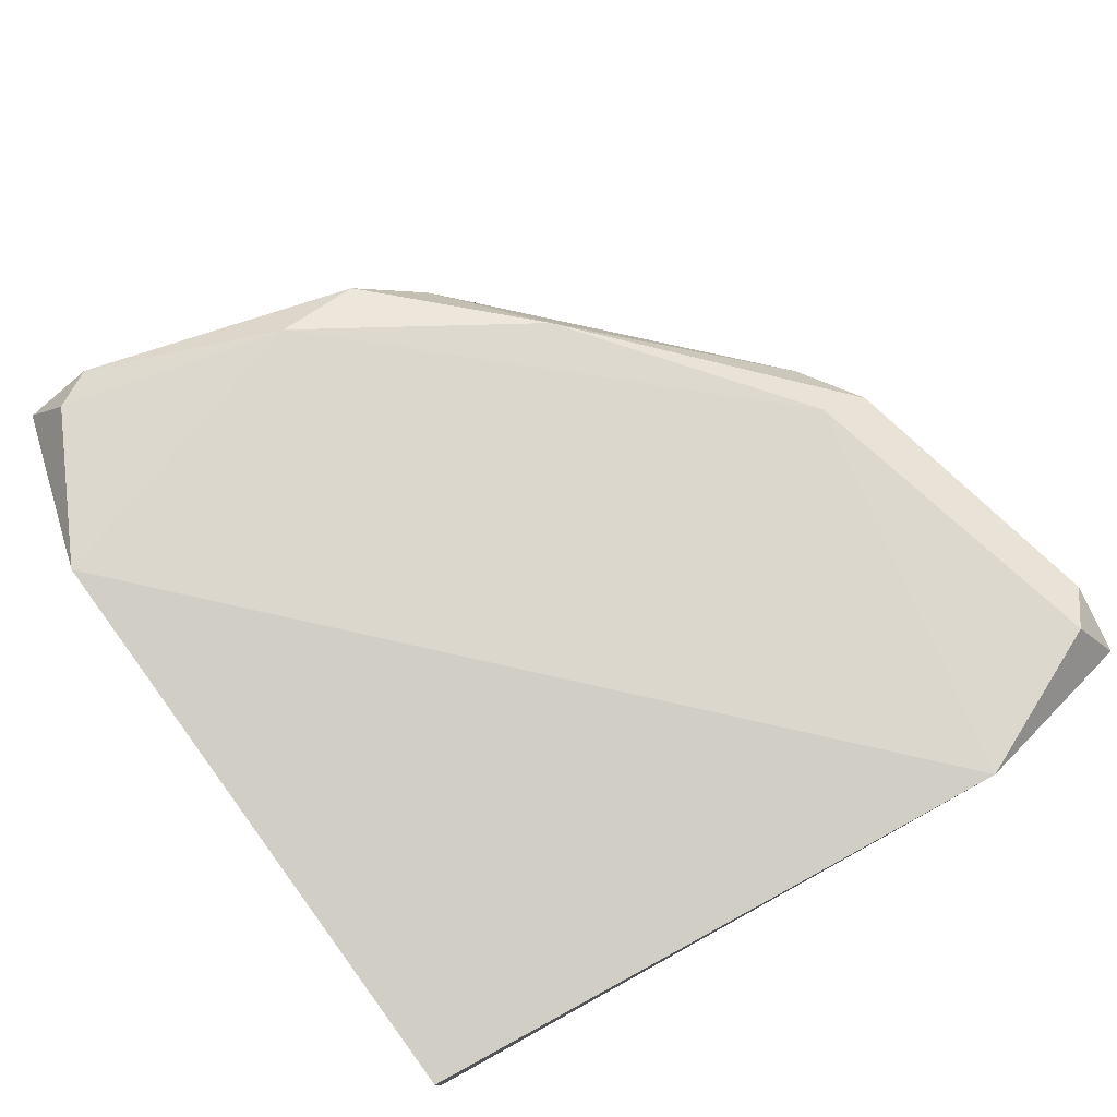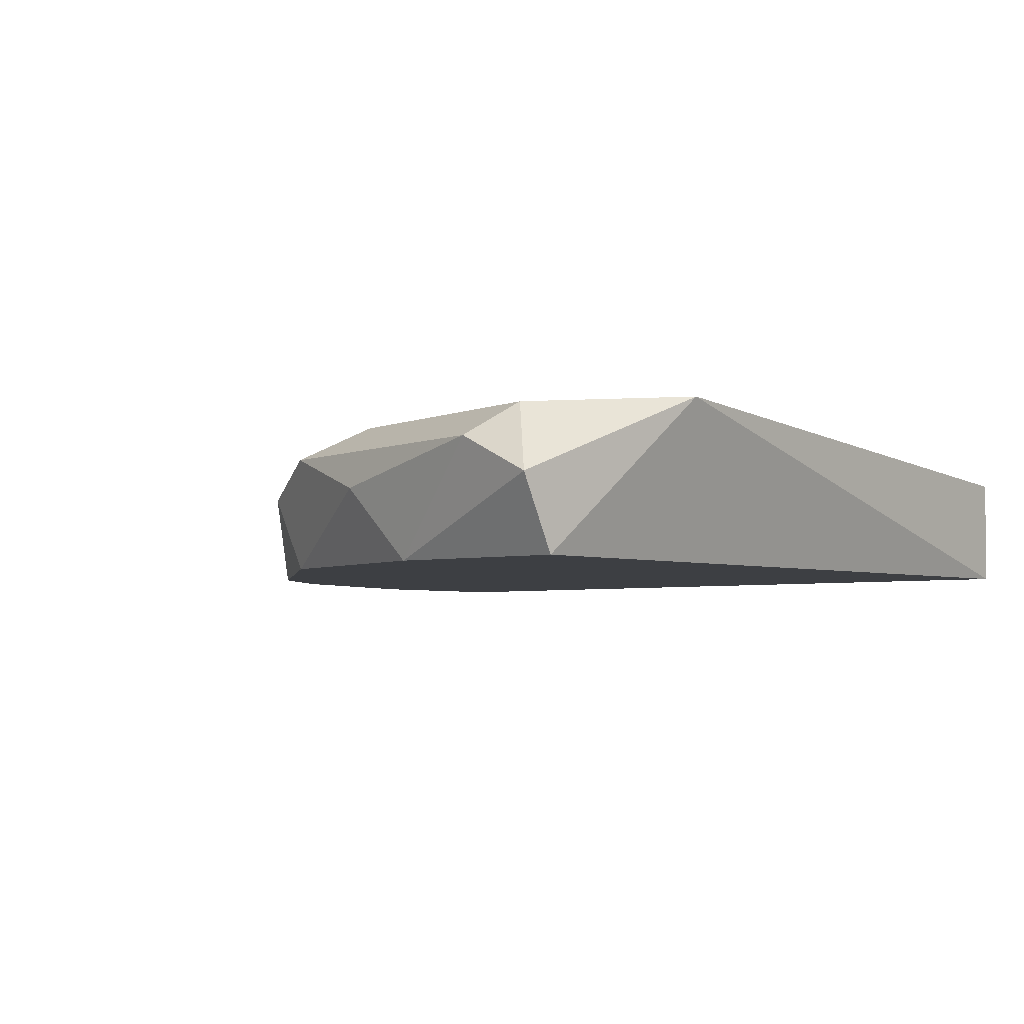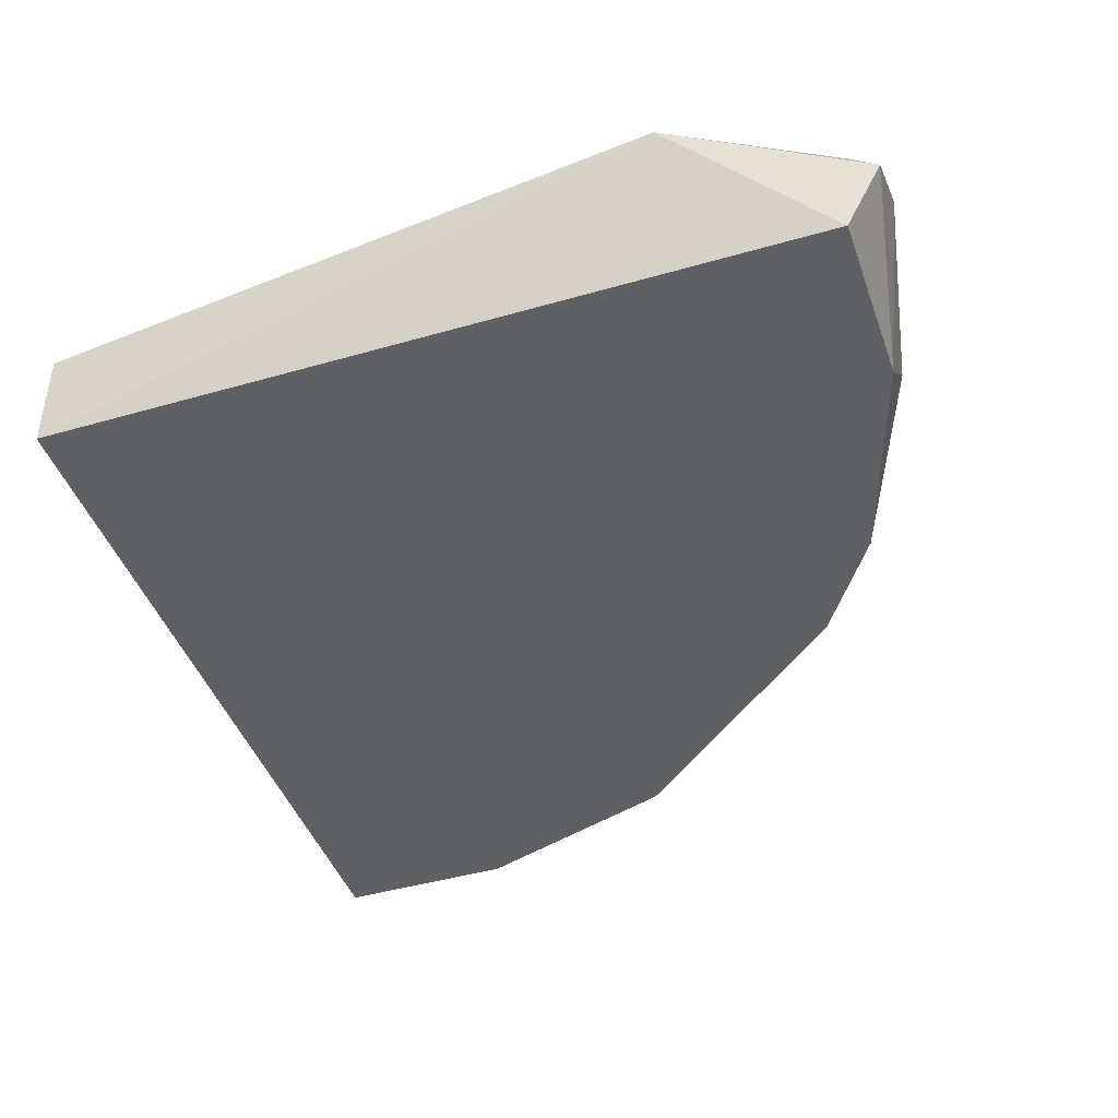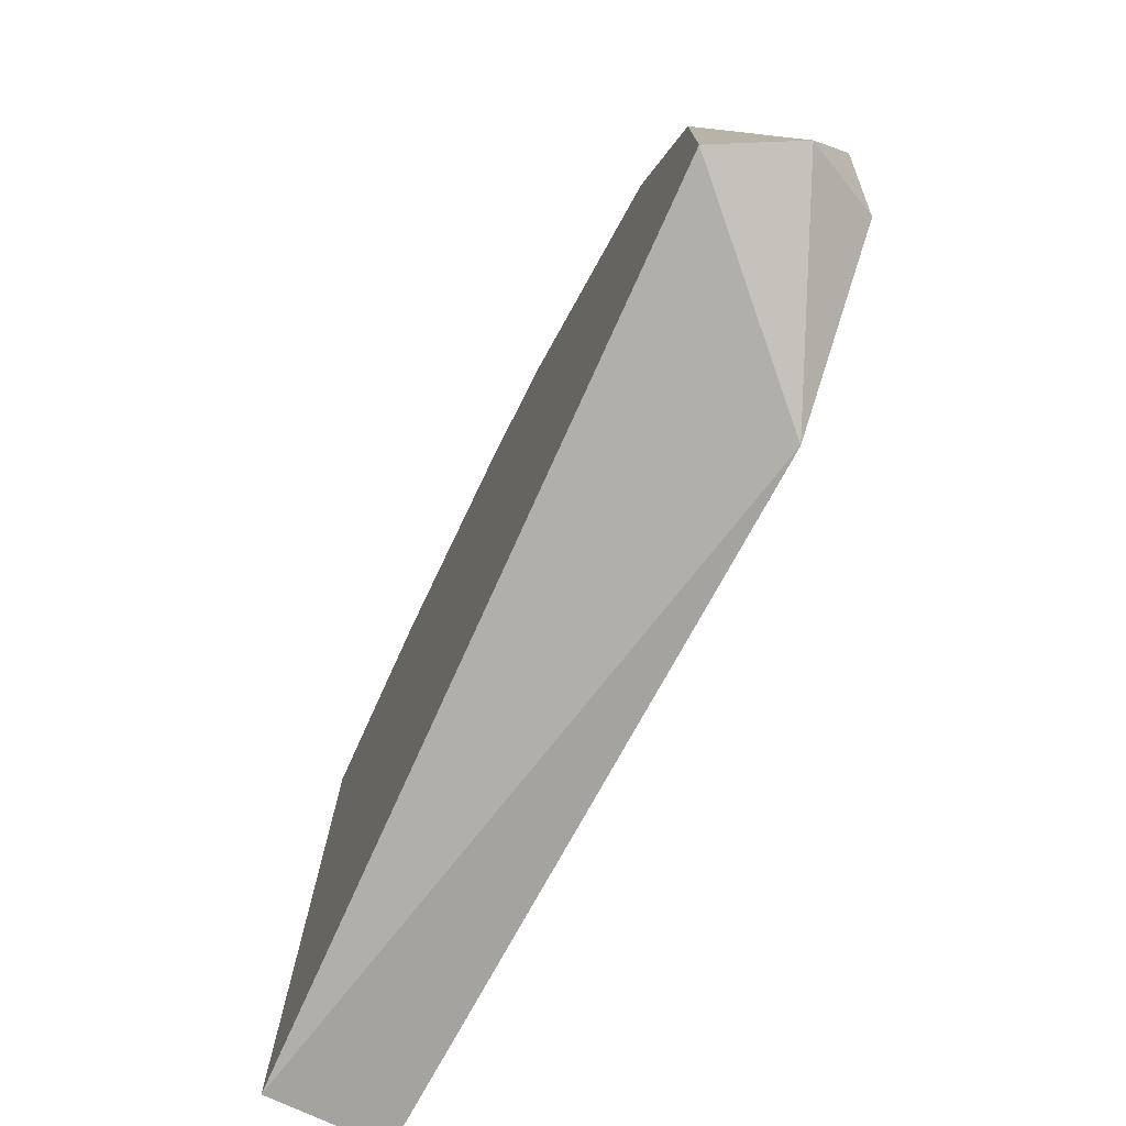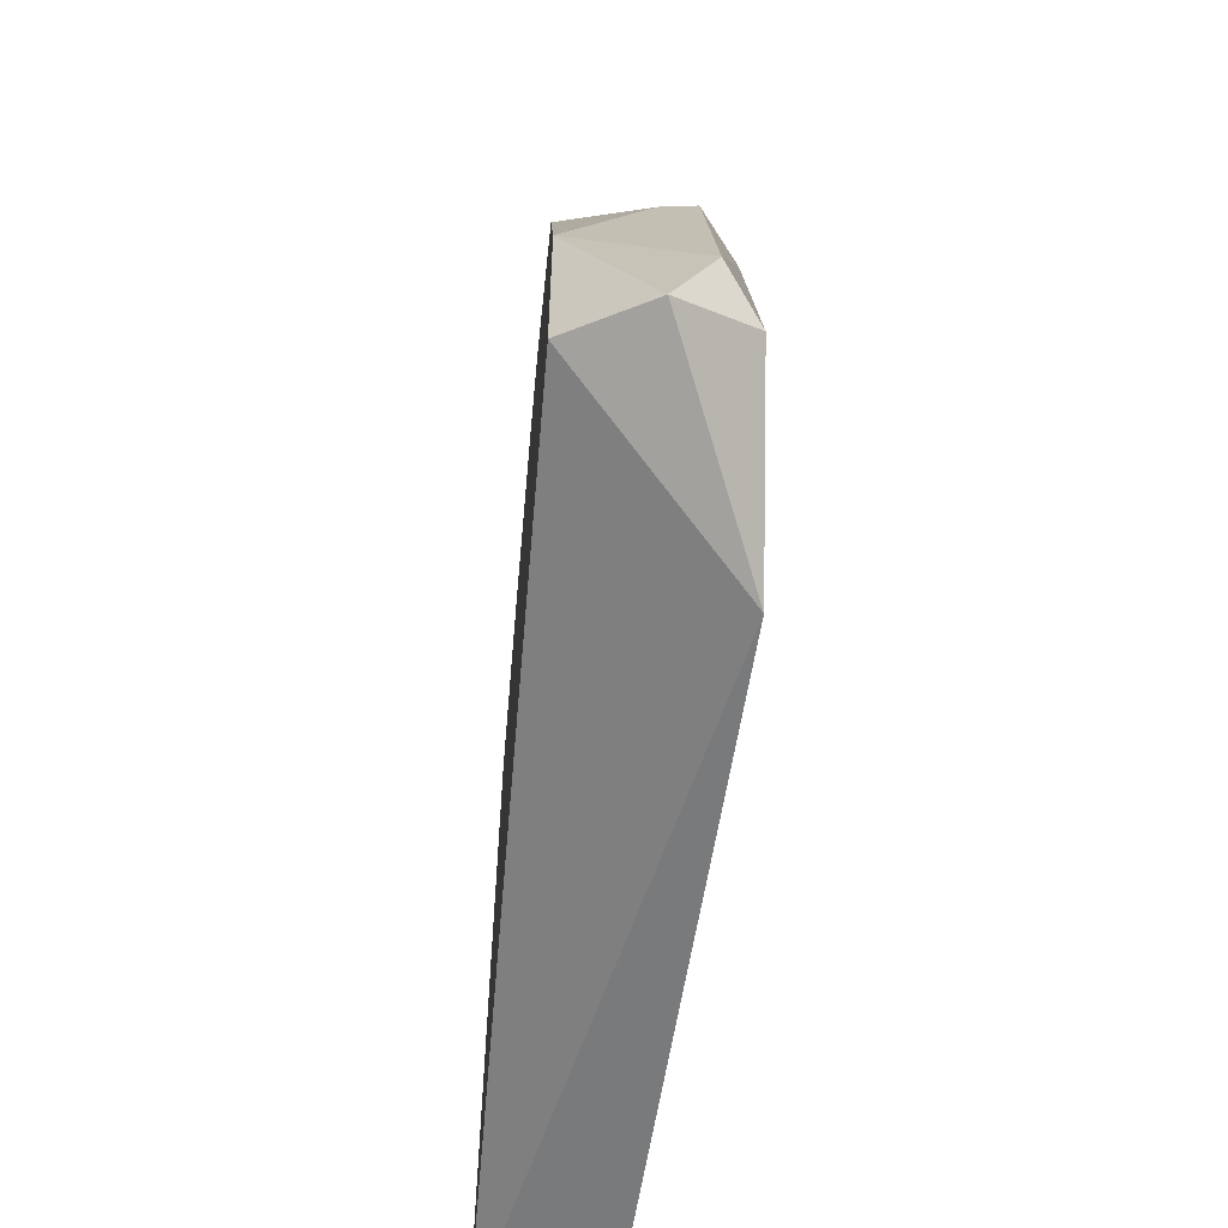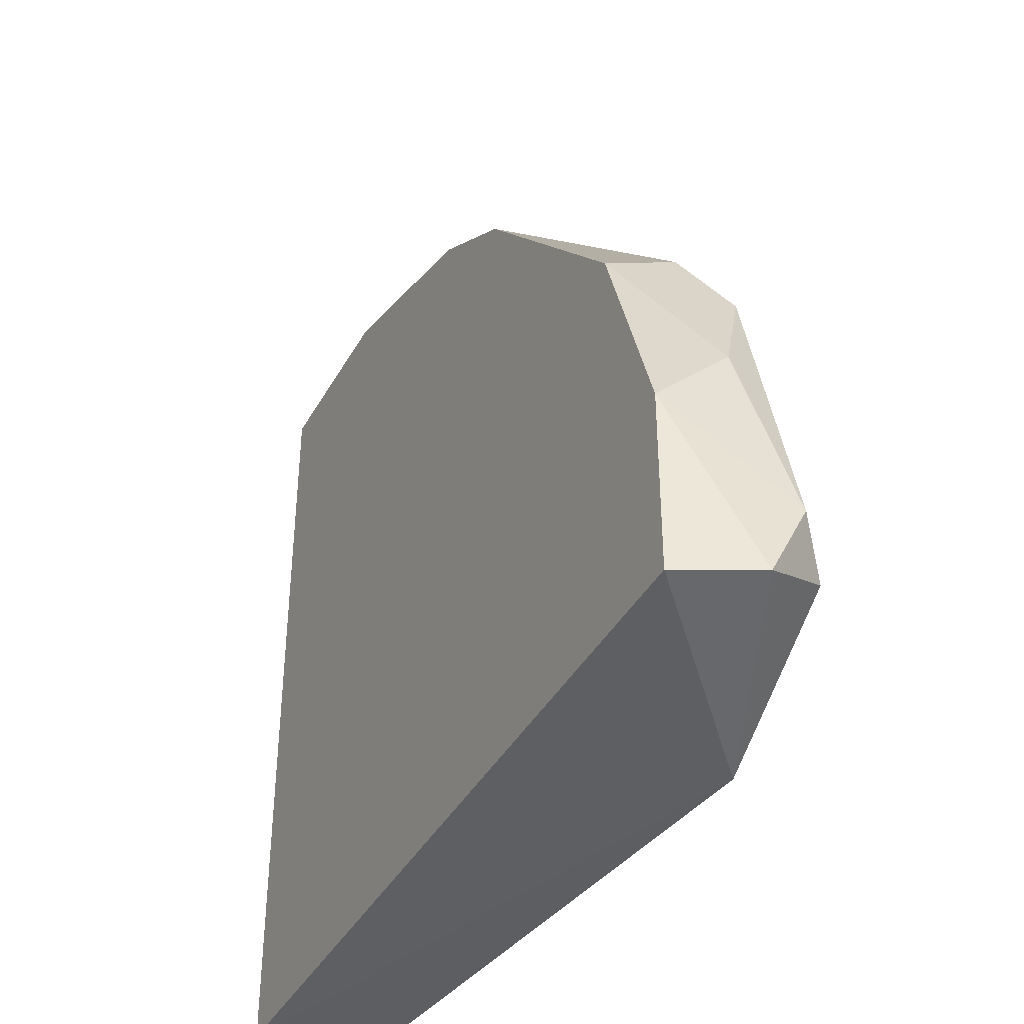
<metadata>
{"format":"obj","ext":"obj","renderer":"f3d","projection":"perspective","resolution":1024,"background":"white","views":[{"elev":76.5,"azim":-122.3,"up":"+Y"},{"elev":-3.9,"azim":131.0,"up":"+Y"},{"elev":-43.7,"azim":-71.2,"up":"+Y"},{"elev":-76.8,"azim":65.6,"up":"+Z"},{"elev":-61.9,"azim":85.1,"up":"+Z"},{"elev":-40.7,"azim":63.1,"up":"+Z"}]}
</metadata>
<code>
v 0.08153 -0.255 0.1505
v -0.09496 -0.2931 -0.000568
v -0.09496 -0.2931 0.2315
v 0.1372 -0.2931 -0.000568
v -0.09496 -0.2614 -0.000568
v -0.1076 -0.2487 0.1848
v 0.09045 -0.2487 -0.01323
v 0.05275 -0.2931 0.1894
v -0.07384 -0.2614 0.2421
v 0.1266 -0.2614 0.105
v 0.138 -0.2525 0.009118
v 0.01294 -0.254 0.206
v 0.1161 -0.2931 0.1155
v 0.03166 -0.272 0.2104
v -0.0422 -0.2931 0.2315
v 0.1477 -0.272 -0.000568
v -0.08527 -0.2525 0.2324
v 0.1372 -0.2931 0.05219
v 0.1161 -0.272 0.126
v 0.01056 -0.2614 0.221
v -0.09496 -0.272 0.2421
v 0.1233 -0.2535 0.07924
v 0.1477 -0.2614 0.02055
v 0.02111 -0.2931 0.2104
v -0.02108 -0.272 0.2315
v 0.1372 -0.272 0.07331
f 18 23 26
f 3 2 4
f 5 2 6
f 2 3 6
f 4 2 7
f 2 5 7
f 5 6 7
f 3 4 8
f 7 6 12
f 8 4 13
f 3 8 15
f 4 7 16
f 7 11 16
f 12 6 17
f 13 4 18
f 4 16 18
f 10 1 19
f 8 13 19
f 13 10 19
f 14 8 19
f 1 14 19
f 1 12 20
f 14 1 20
f 17 9 20
f 12 17 20
f 6 3 21
f 3 15 21
f 15 9 21
f 17 6 21
f 9 17 21
f 1 10 22
f 11 7 22
f 12 1 22
f 7 12 22
f 16 11 23
f 18 16 23
f 22 10 23
f 11 22 23
f 8 14 24
f 15 8 24
f 14 20 24
f 24 20 25
f 9 15 25
f 20 9 25
f 15 24 25
f 10 13 26
f 13 18 26
f 23 10 26

</code>
